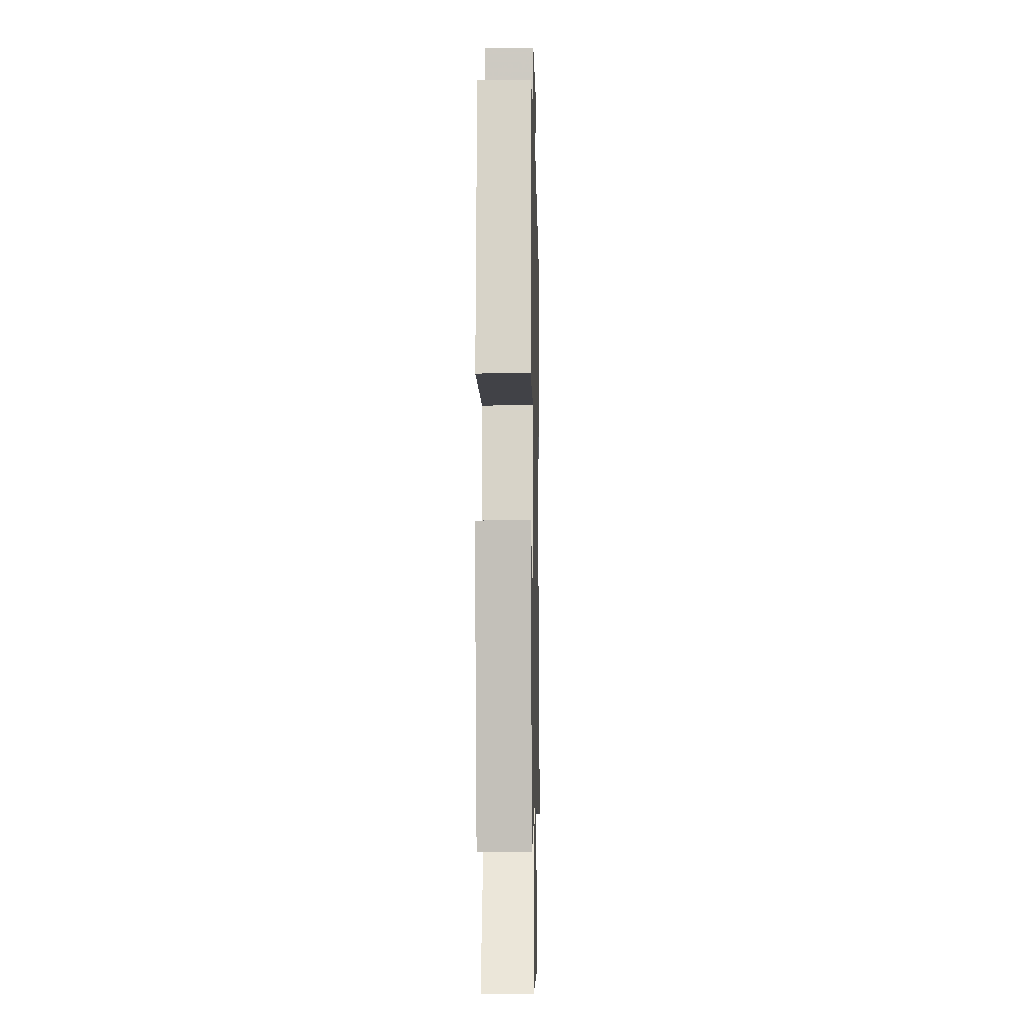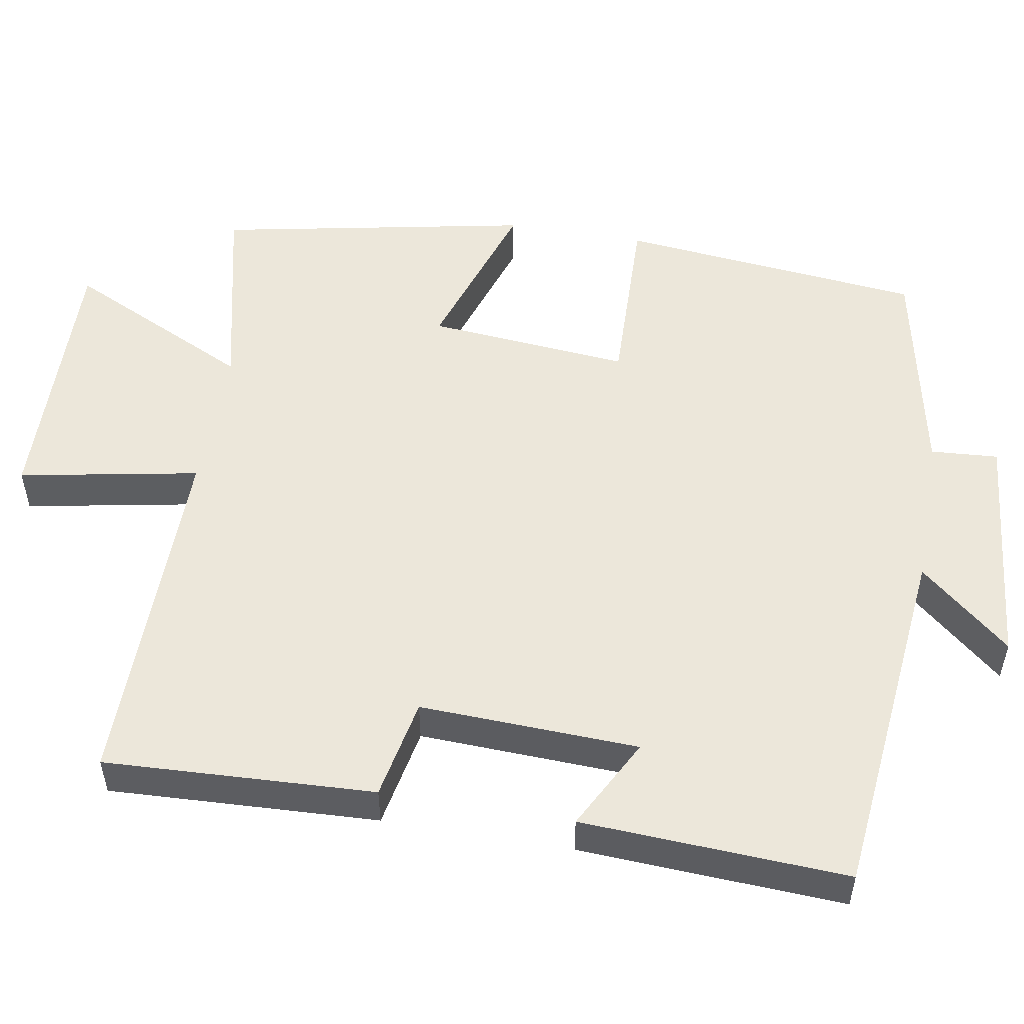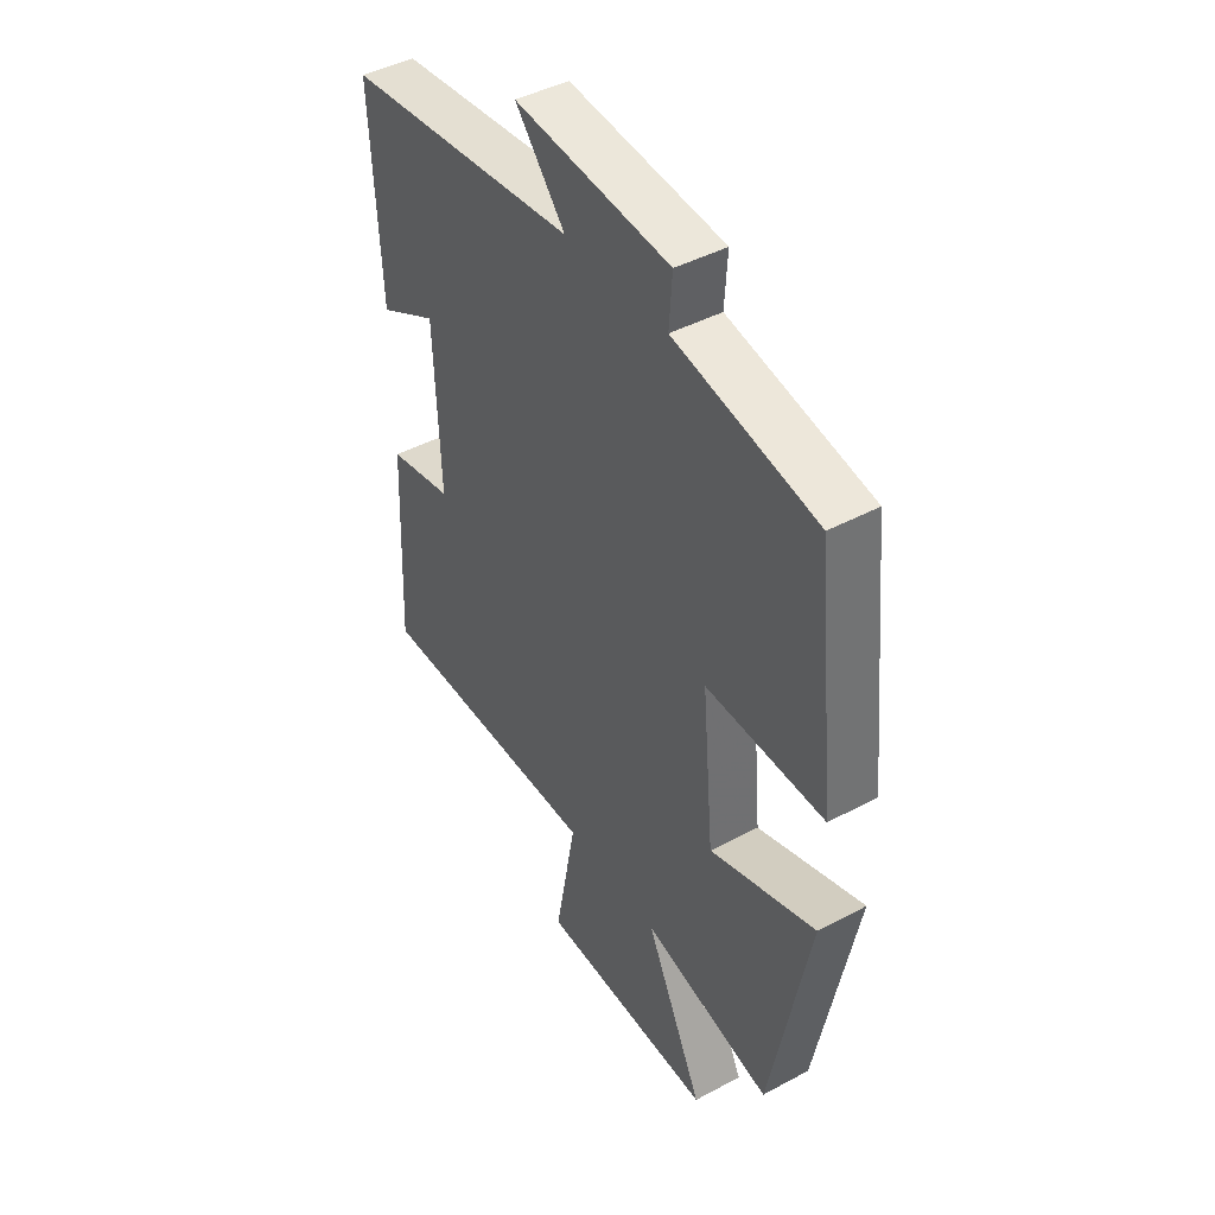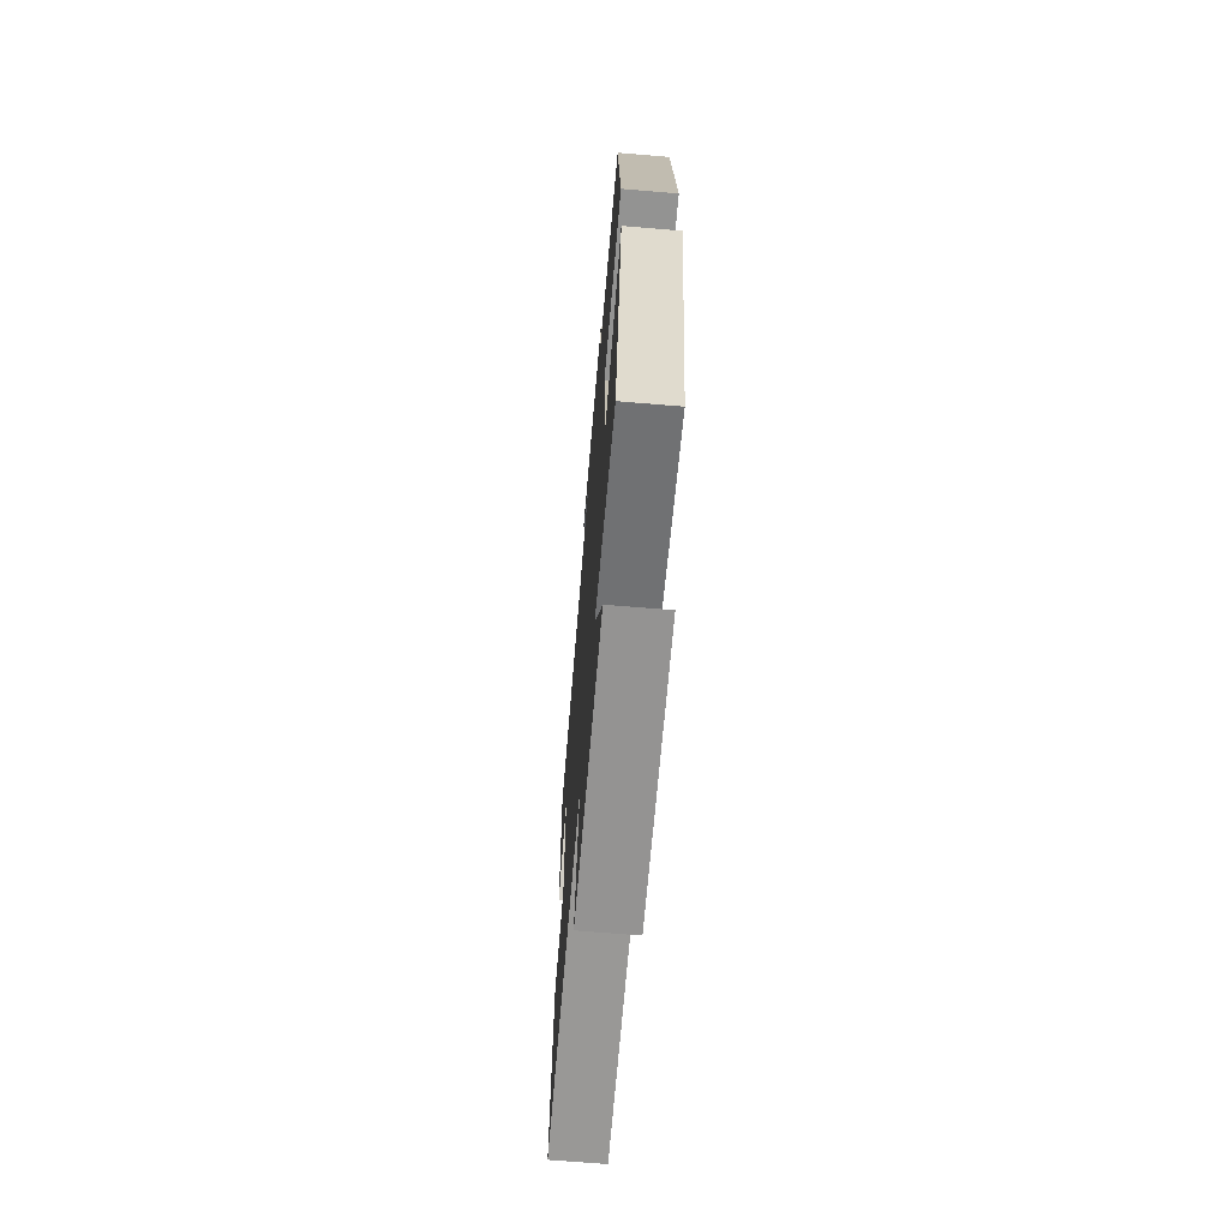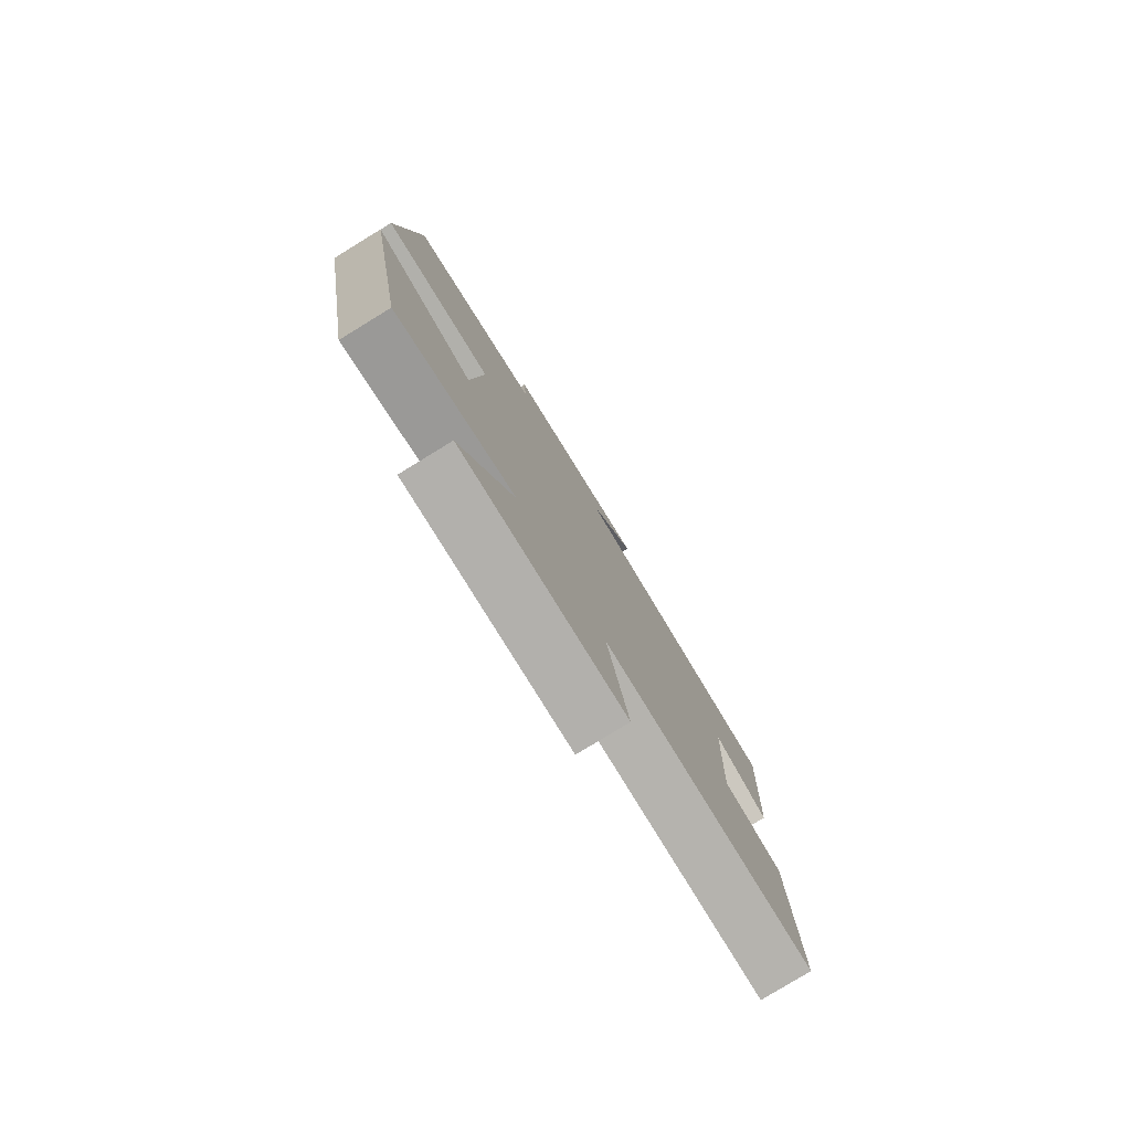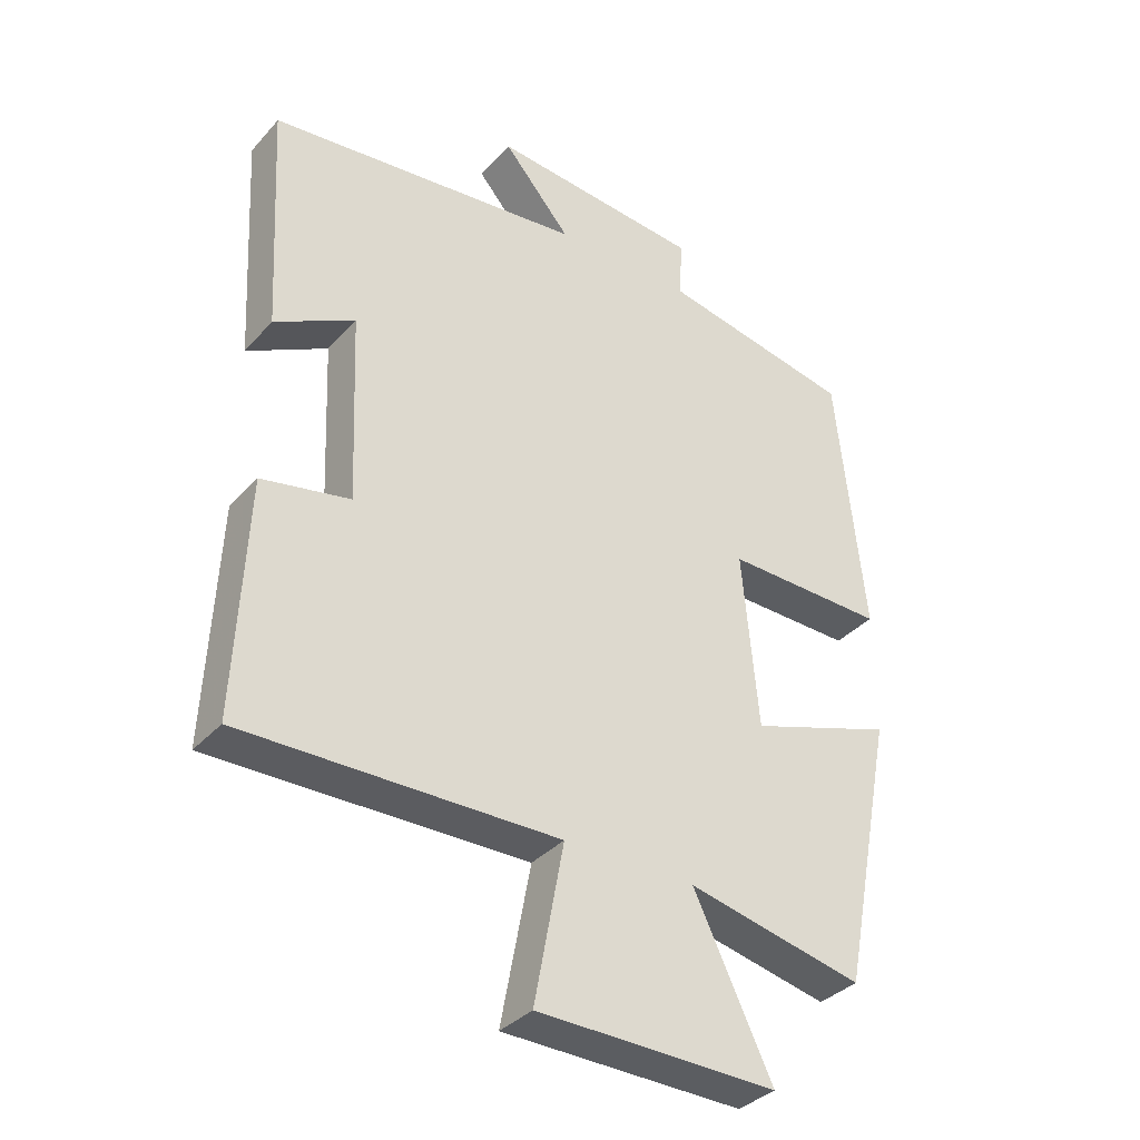
<metadata>
{"format":"obj","ext":"obj","renderer":"f3d","projection":"perspective","resolution":1024,"background":"white","views":[{"elev":-8.3,"azim":91.3,"up":"+Z"},{"elev":52.5,"azim":-80.3,"up":"+Y"},{"elev":43.8,"azim":57.8,"up":"+Z"},{"elev":-68.1,"azim":85.2,"up":"+Z"},{"elev":-79.6,"azim":121.5,"up":"+Z"},{"elev":-35.3,"azim":-35.6,"up":"+Z"}]}
</metadata>
<code>
v -0.516 0.07 -0.504
v -0.5 0.07 -0.149
v -0.367 0.07 -0.123
v -0.379 0.07 0.165
v -0.5 0.07 0.101
v -0.519 0.07 0.45
v -0.043 0.07 0.5
v -0.145 0.07 0.619
v 0.173 0.07 0.589
v 0.167 0.07 0.5
v 0.458 0.07 0.441
v 0.5 0.07 0.04
v 0.258 0.07 0.046
v 0.282 0.07 -0.22
v 0.5 0.07 -0.148
v 0.42 0.07 -0.56
v 0.155 0.07 -0.5
v 0.273 0.07 -0.745
v -0.087 0.07 -0.737
v -0.043 0.07 -0.5
v -0.516 0 -0.504
v -0.5 0 -0.149
v -0.367 0 -0.123
v -0.379 0 0.165
v -0.5 0 0.101
v -0.519 0 0.45
v -0.043 0 0.5
v -0.145 0 0.619
v 0.173 0 0.589
v 0.167 0 0.5
v 0.458 0 0.441
v 0.5 0 0.04
v 0.258 0 0.046
v 0.282 0 -0.22
v 0.5 0 -0.148
v 0.42 0 -0.56
v 0.155 0 -0.5
v 0.273 0 -0.745
v -0.087 0 -0.737
v -0.043 0 -0.5
f 17 18 19 20
f 14 15 16 17
f 13 14 17 20
f 10 11 12 13
f 10 13 20 1
f 7 8 9 10
f 6 7 10
f 5 6 10
f 4 5 10
f 3 4 10
f 1 2 3
f 1 3 10
f 40 39 38 37
f 37 36 35 34
f 40 37 34 33
f 33 32 31 30
f 21 40 33 30
f 30 29 28 27
f 30 27 26
f 30 26 25
f 30 25 24
f 30 24 23
f 23 22 21
f 30 23 21
f 1 21 22 2
f 2 22 23 3
f 3 23 24 4
f 4 24 25 5
f 5 25 26 6
f 6 26 27 7
f 7 27 28 8
f 8 28 29 9
f 9 29 30 10
f 10 30 31 11
f 11 31 32 12
f 12 32 33 13
f 13 33 34 14
f 14 34 35 15
f 15 35 36 16
f 16 36 37 17
f 17 37 38 18
f 18 38 39 19
f 19 39 40 20
f 20 40 21 1

</code>
